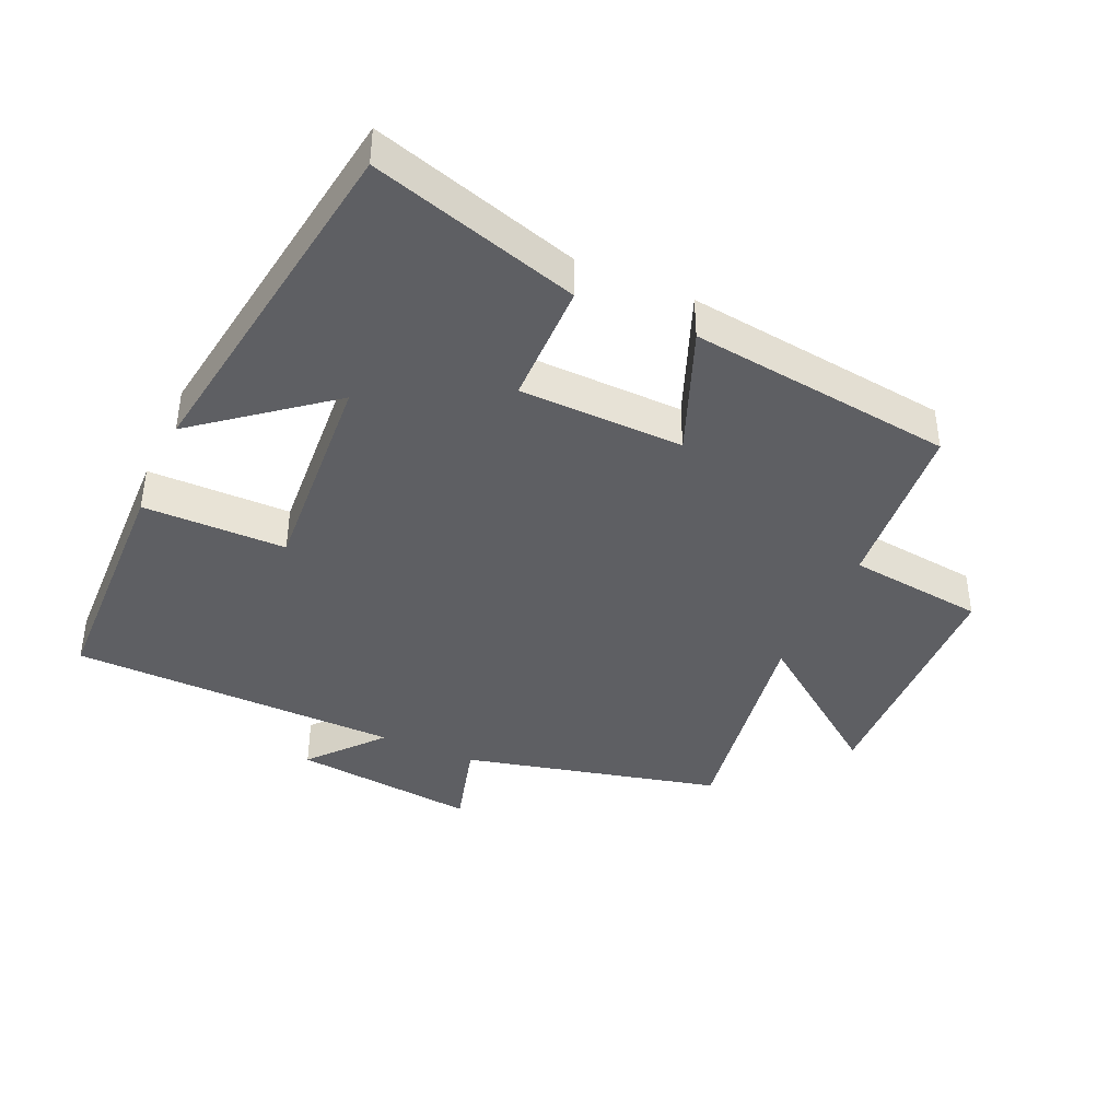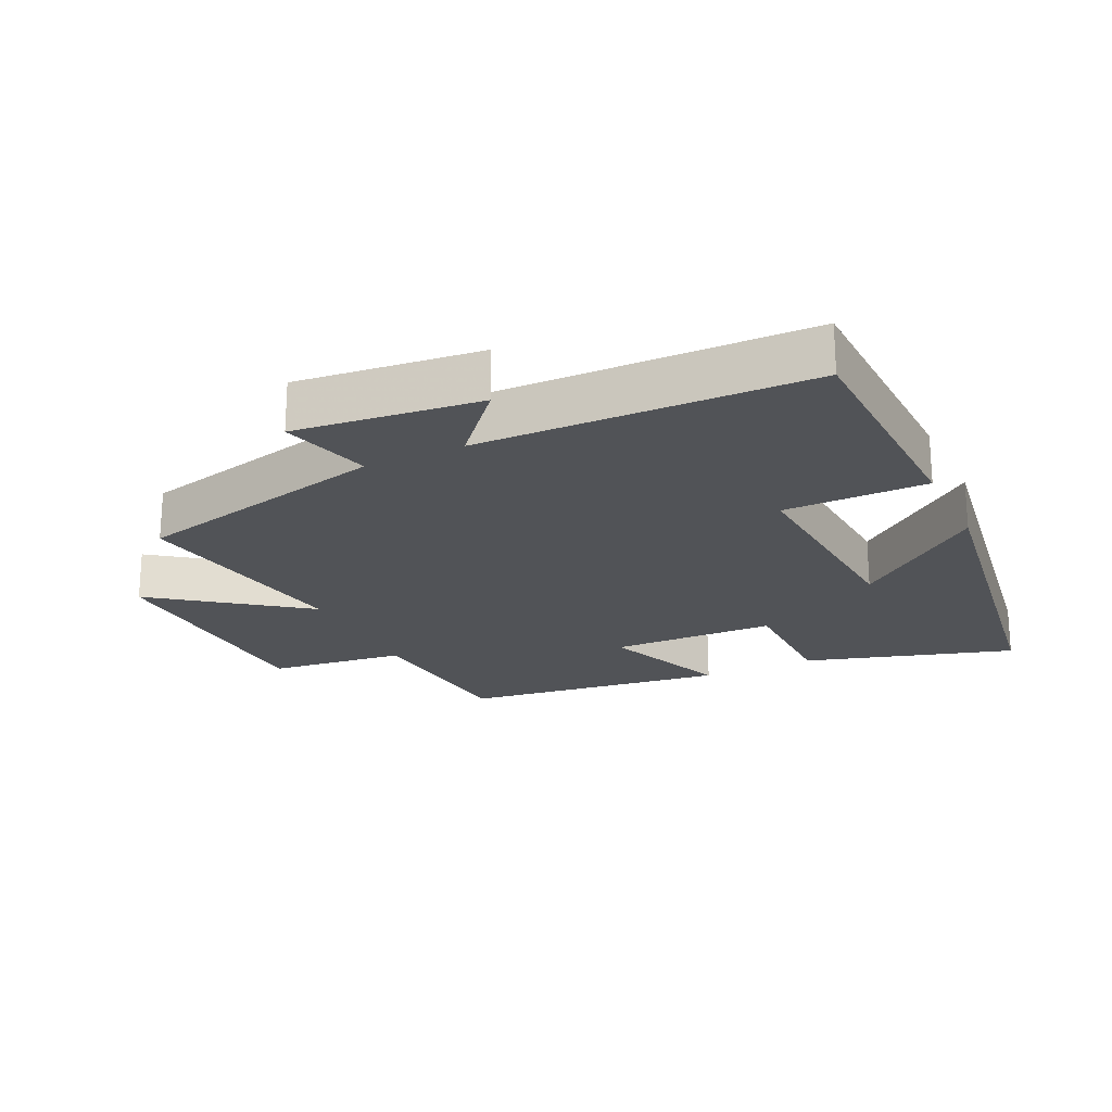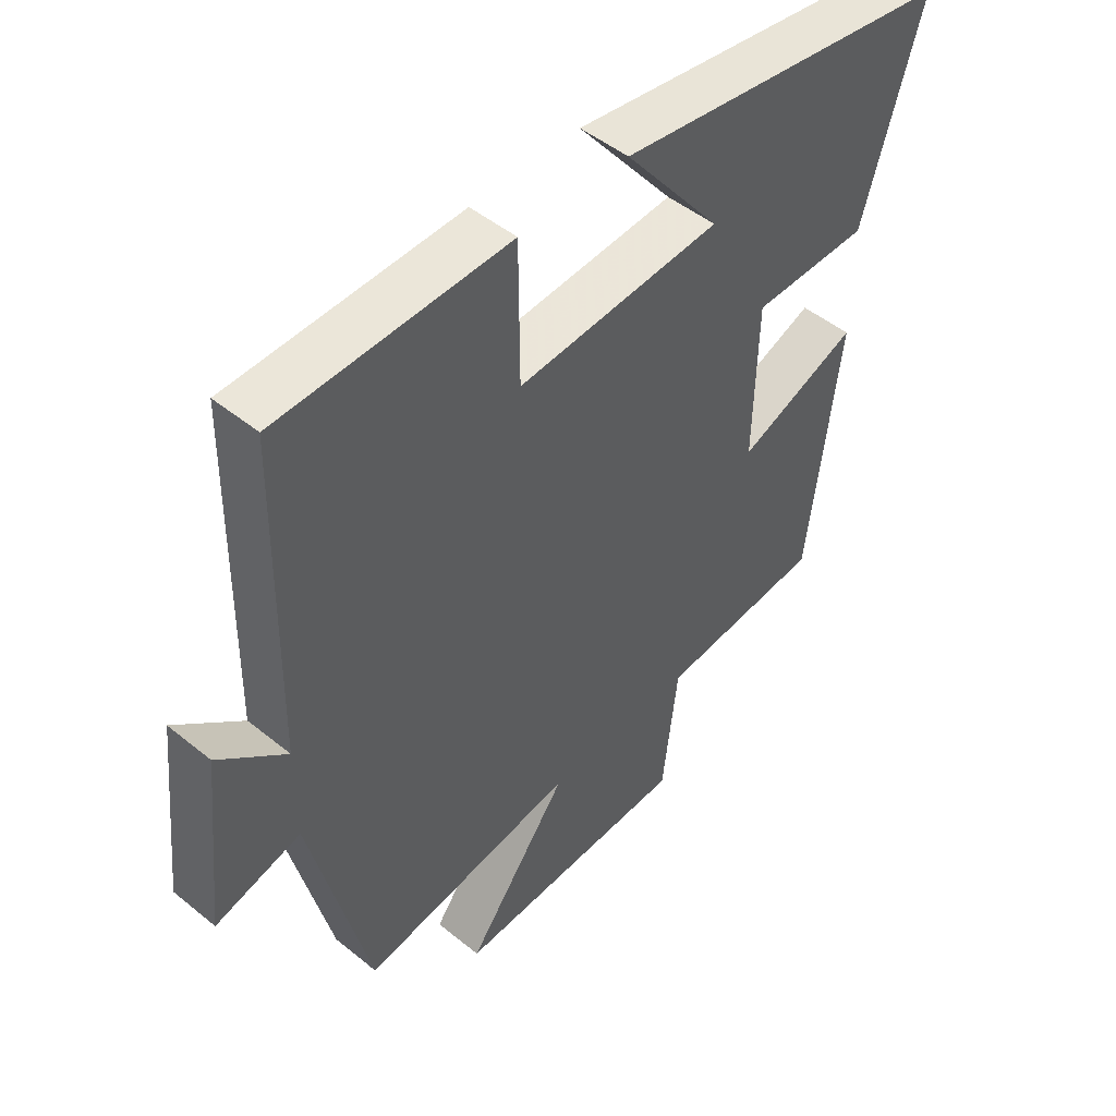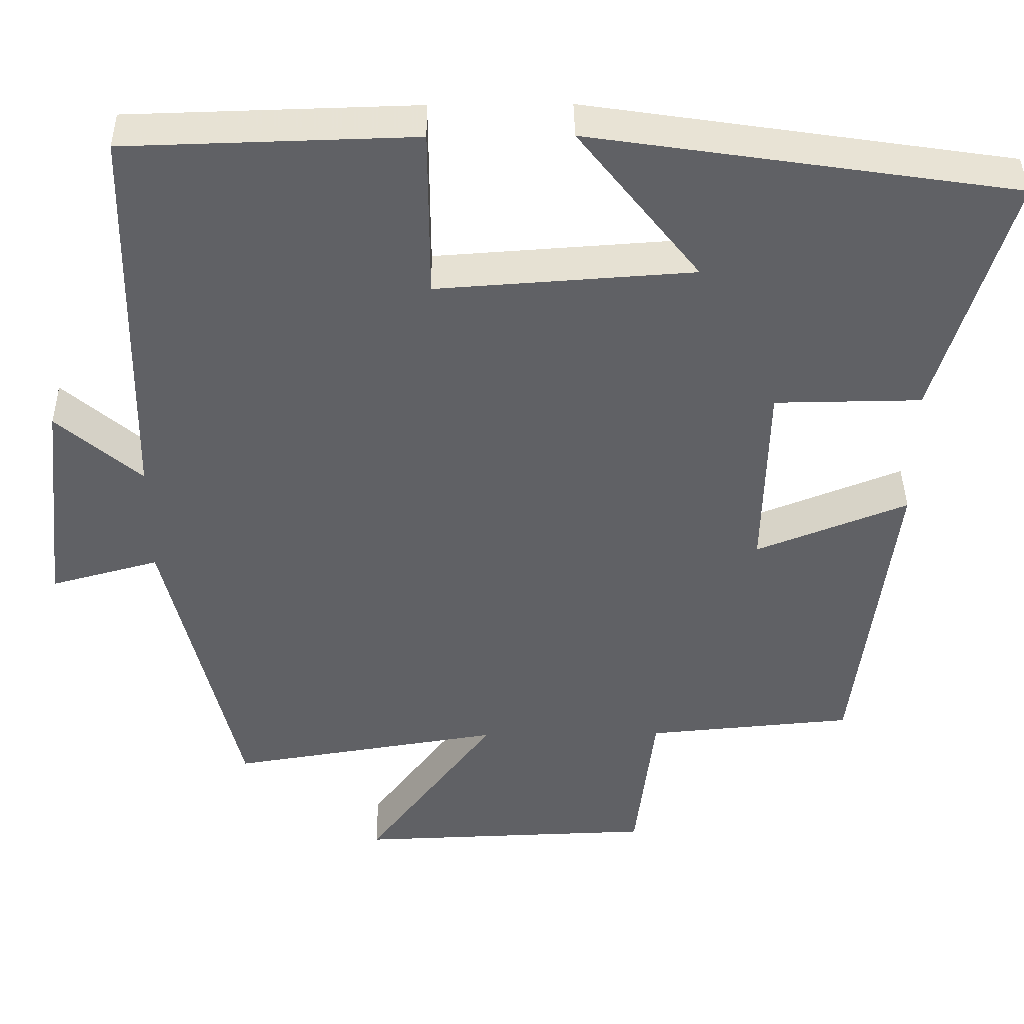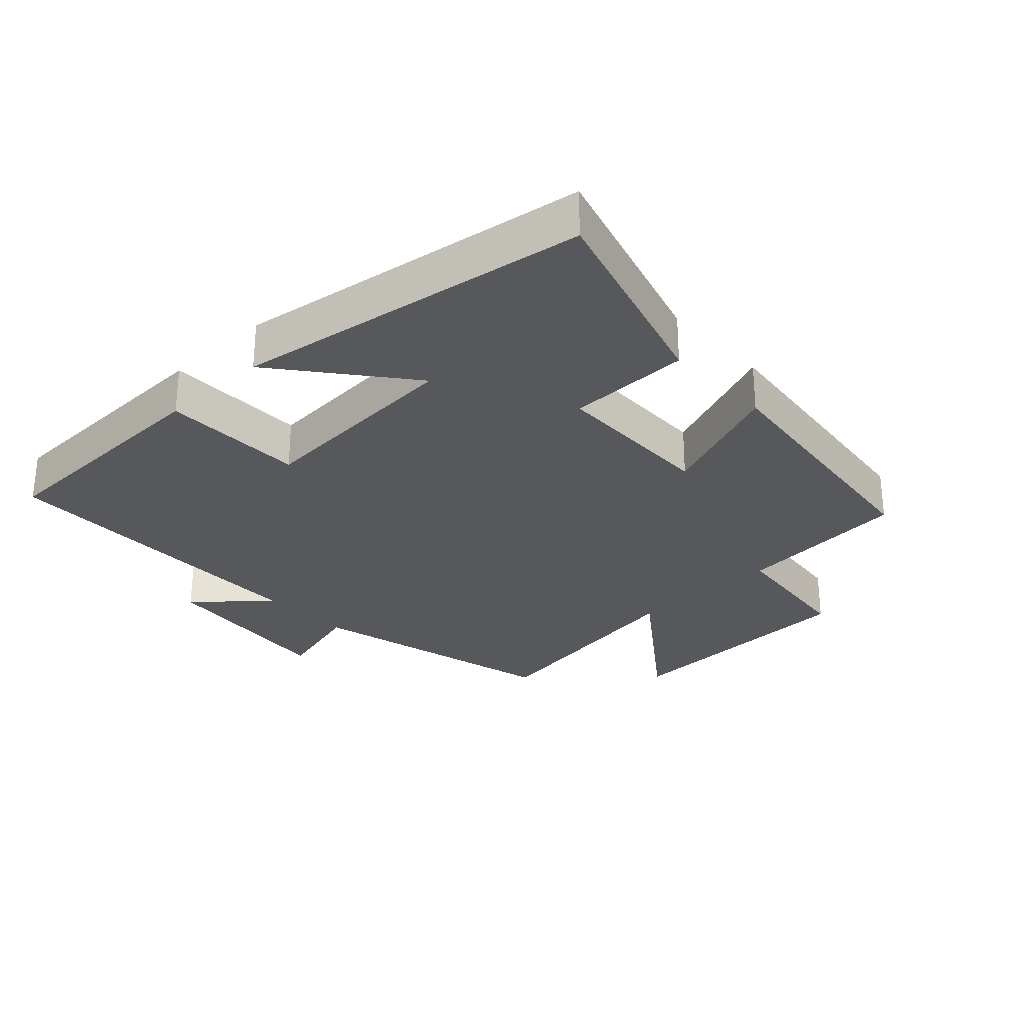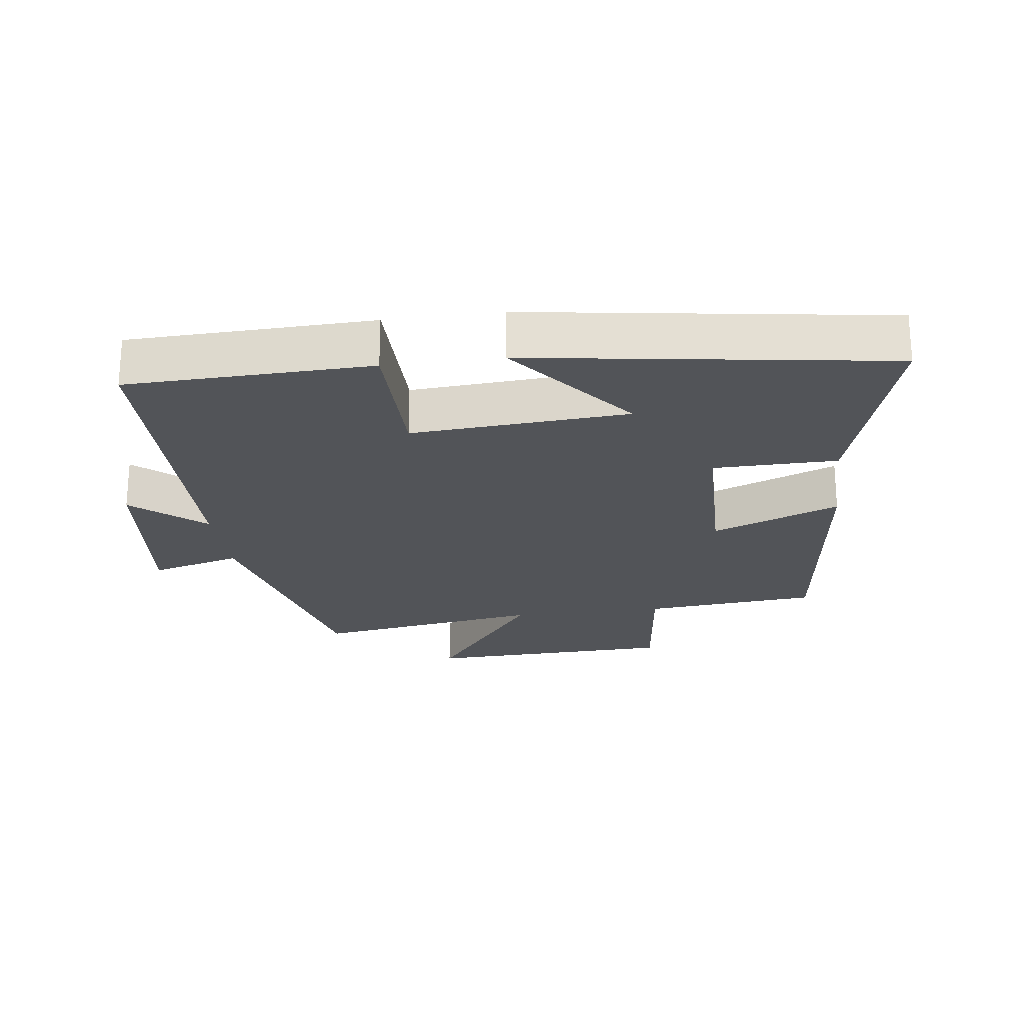
<metadata>
{"format":"obj","ext":"obj","renderer":"f3d","projection":"perspective","resolution":1024,"background":"white","views":[{"elev":-40.8,"azim":66.0,"up":"+Y"},{"elev":-21.7,"azim":-64.5,"up":"+Y"},{"elev":48.3,"azim":-47.7,"up":"+Z"},{"elev":40.8,"azim":-0.8,"up":"+Z"},{"elev":-28.4,"azim":43.3,"up":"+Y"},{"elev":-23.0,"azim":7.6,"up":"+Y"}]}
</metadata>
<code>
v 0.449 0.07 -0.477
v 0.184 0.07 -0.5
v 0.159 0.07 -0.708
v -0.223 0.07 -0.72
v -0.058 0.07 -0.5
v -0.406 0.07 -0.554
v -0.5 0.07 -0.163
v -0.638 0.07 -0.2
v -0.608 0.07 0.08
v -0.5 0.07 -0.013
v -0.491 0.07 0.49
v -0.122 0.07 0.5
v -0.121 0.07 0.282
v 0.207 0.07 0.304
v 0.052 0.07 0.5
v 0.595 0.07 0.418
v 0.5 0.07 0.102
v 0.312 0.07 0.1
v 0.306 0.07 -0.15
v 0.5 0.07 -0.074
v 0.449 0 -0.477
v 0.184 0 -0.5
v 0.159 0 -0.708
v -0.223 0 -0.72
v -0.058 0 -0.5
v -0.406 0 -0.554
v -0.5 0 -0.163
v -0.638 0 -0.2
v -0.608 0 0.08
v -0.5 0 -0.013
v -0.491 0 0.49
v -0.122 0 0.5
v -0.121 0 0.282
v 0.207 0 0.304
v 0.052 0 0.5
v 0.595 0 0.418
v 0.5 0 0.102
v 0.312 0 0.1
v 0.306 0 -0.15
v 0.5 0 -0.074
f 19 20 1 2
f 18 19 2
f 16 17 18
f 14 15 16
f 14 16 18
f 13 14 18 2
f 10 11 12 13
f 7 8 9 10
f 7 10 13
f 6 7 13
f 5 6 13
f 2 3 4 5
f 2 5 13
f 22 21 40 39
f 22 39 38
f 38 37 36
f 36 35 34
f 38 36 34
f 22 38 34 33
f 33 32 31 30
f 30 29 28 27
f 33 30 27
f 33 27 26
f 33 26 25
f 25 24 23 22
f 33 25 22
f 1 21 22 2
f 2 22 23 3
f 3 23 24 4
f 4 24 25 5
f 5 25 26 6
f 6 26 27 7
f 7 27 28 8
f 8 28 29 9
f 9 29 30 10
f 10 30 31 11
f 11 31 32 12
f 12 32 33 13
f 13 33 34 14
f 14 34 35 15
f 15 35 36 16
f 16 36 37 17
f 17 37 38 18
f 18 38 39 19
f 19 39 40 20
f 20 40 21 1

</code>
